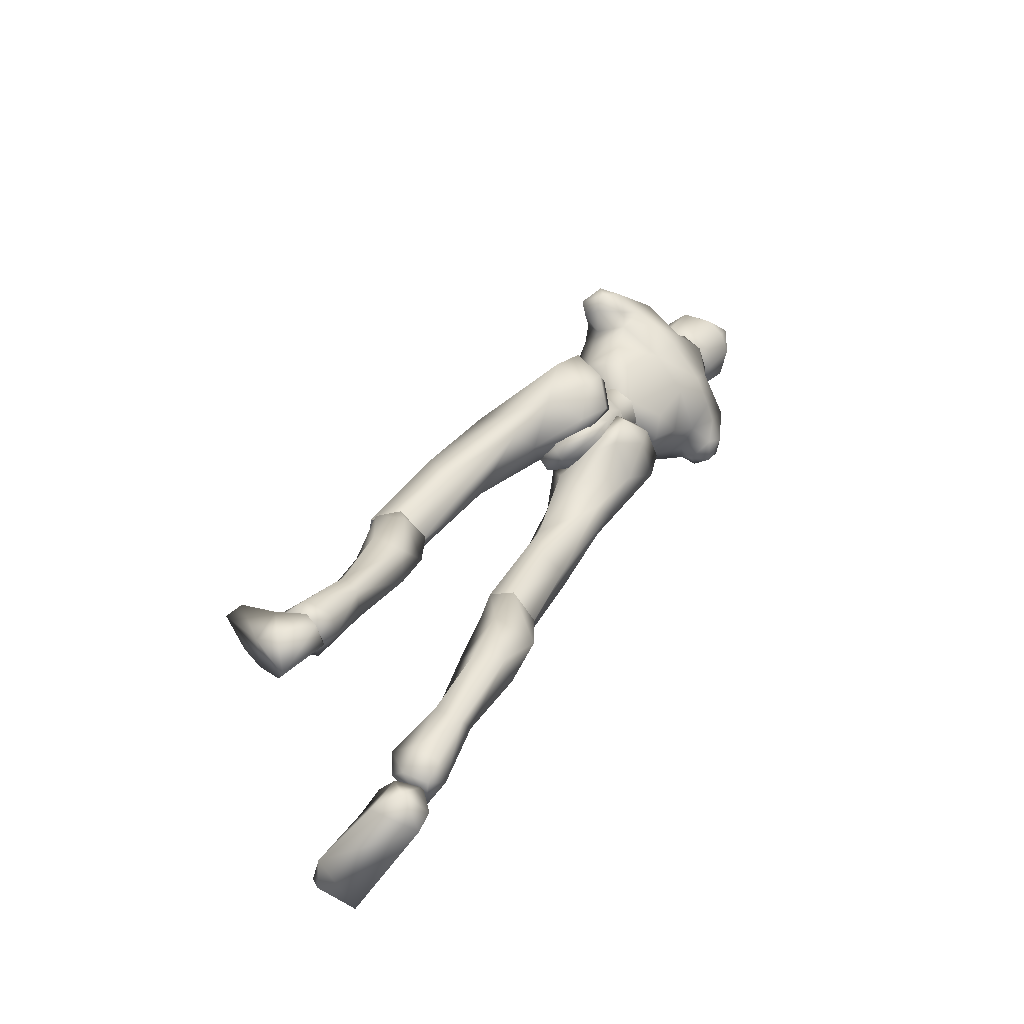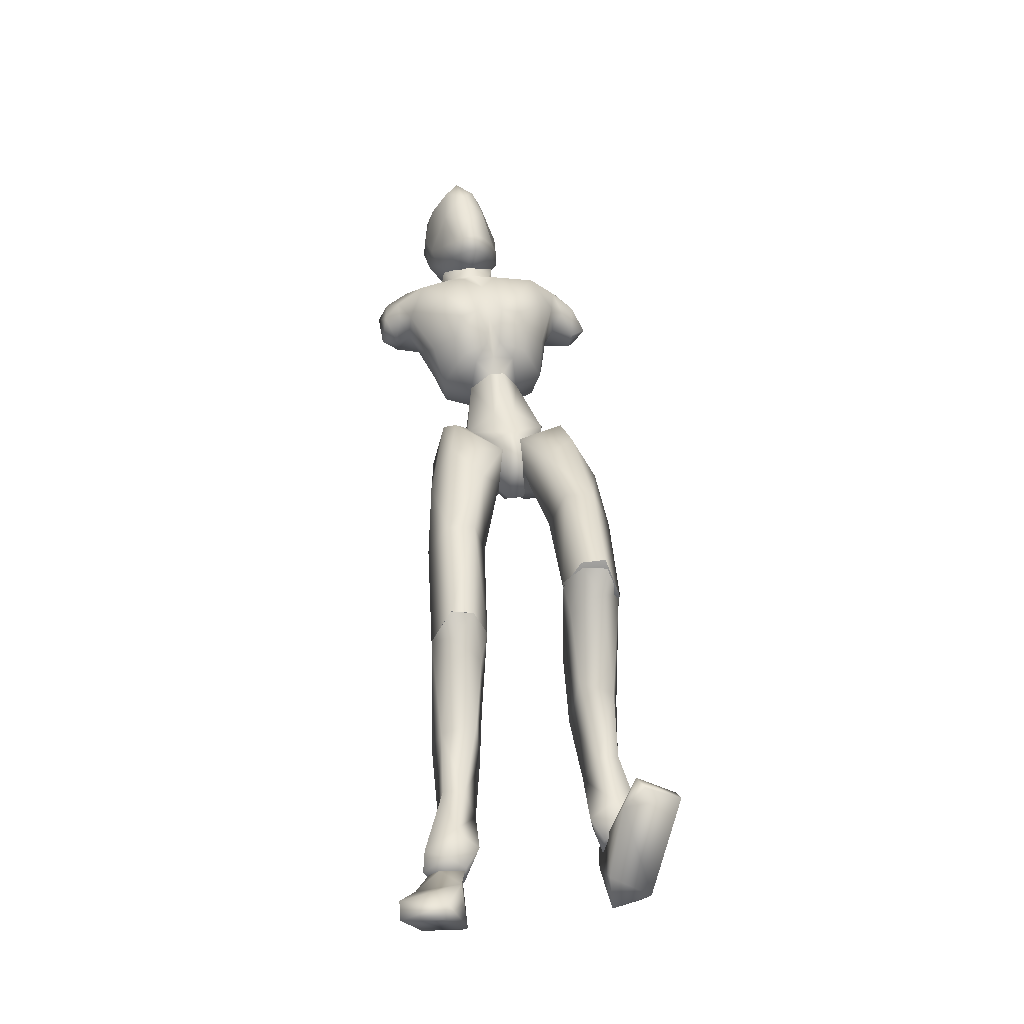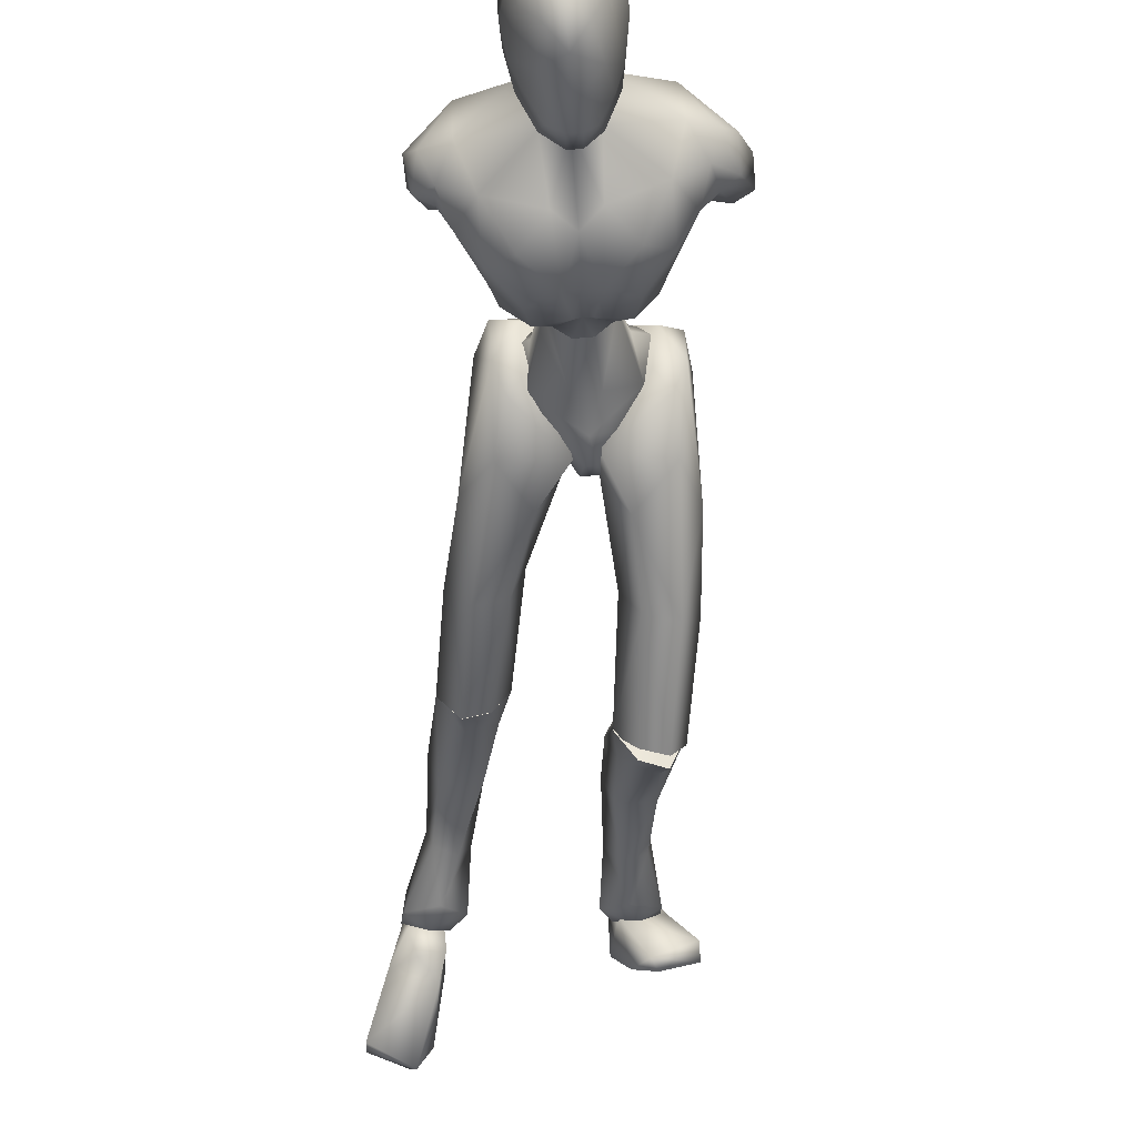
<metadata>
{"format":"obj","ext":"obj","renderer":"f3d","projection":"perspective","resolution":1024,"background":"white","views":[{"elev":-78.7,"azim":129.5,"up":"+Z"},{"elev":-6.6,"azim":-5.6,"up":"+Z"},{"elev":-19.9,"azim":-5.8,"up":"+Y"}]}
</metadata>
<code>
o Melee_Husk
v 2.339 31.85 17.91
v 3.253 28.73 16.99
v 3.642 31.83 17.55
v 0.642 33.86 20.13
v 1.074 31.63 21.59
v 0.5415 27.64 18.24
v -0.03078 25.58 15.97
v -1.43 27.46 18.02
v -3.953 28.09 16.19
v -3.362 31.24 21.09
v -3.814 31.3 17.23
v -3.015 33.53 19.73
v -4.986 31.07 16.6
v -1.654 25.86 15.16
v -0.1296 24.35 14.09
v 0.687 24.42 14.18
v 1.658 26.15 15.52
v -0.3909 29.34 22.29
v -1.71 29.22 22.15
v 1.074 31.63 21.59
v 0.642 33.86 20.13
v 2.971 34.71 21.4
v -1.996 29.04 25.22
v -3.037 29.34 23.45
v -1.292 29.79 23.99
v -1.71 29.22 22.15
v -0.3909 29.34 22.29
v 0.5801 29.66 23.85
v 3.486 32.16 22.69
v 3.791 33.57 23.44
v 3.126 36.57 24.07
v 4.048 38.17 26.83
v 4.236 34.04 26.31
v 5.207 35.8 28
v 4.908 34.06 29.95
v 6.15 35.45 29.76
v 5.297 36.14 31.89
v 7.228 36.27 30.42
v 5.805 38.3 32.25
v 7.034 38.74 31.09
v 3.755 32.25 26.19
v 8.322 38.74 28.61
v 8.479 36.5 28.23
v 7.229 35.86 27.59
v 6.959 37.18 26.69
v 3.444 41.43 31.68
v 6.684 39.8 28.75
v 7.726 38.58 27.4
v 1.937 29.94 26.55
v 3.551 31.62 29.64
v 2.909 34.54 32.84
v 3.693 38.17 33.22
v -0.5327 40.96 33.24
v -1.164 37.22 33.75
v -0.7769 38.56 34.84
v -3.096 36.77 34.7
v -3.008 36.98 33.73
v -4.825 36.9 33.35
v -4.006 32.48 32.3
v -8.073 33.57 31.62
v -5.71 30.62 30.11
v -2.953 29.15 28.37
v -9.537 37 31.75
v -0.9574 32.75 32.64
v -1.556 42.22 34.34
v -5.967 40.48 32.64
v -9.529 40.28 30.25
v -5.664 38.13 34.3
v -5.44 41.87 33.91
v 1.478 31.25 30.91
v 1.297 29.47 28.42
v -0.5377 29.36 28.64
v -2.274 31.65 31.36
v -1.719 29.86 27.78
v -0.7539 29.14 25.36
v 1.715 29.56 24.63
v -12.29 37.32 29.05
v -11.68 34.89 28.65
v -11.51 36.87 30.42
v -10.43 34.77 30.14
v -10.28 34.39 28.3
v -9.254 32.82 28.4
v -7.489 30.64 28.42
v -4.686 28.94 27.75
v -4.976 29.33 25.78
v -7.044 31.3 24.99
v -11.13 38.49 27.47
v -11.9 36.39 26.59
v -10.59 35.06 26.54
v -9.299 34.92 26.86
v -7.831 32.98 24.98
v -6.01 31.32 21.64
v -4.28 29.03 23.97
v -3.362 31.24 21.09
v -10.39 37.55 26.1
v -8.223 37.12 25.76
v -6.709 32.64 22.28
v -5.675 33.94 20.44
v -3.015 33.53 19.73
v -6.728 35.7 22.98
v -3.613 34.63 37.25
v -3.465 35.35 39.28
v -4.748 35.33 36.89
v -2.661 34.7 37.38
v -1.785 35.32 37.21
v -2.458 34.56 35.78
v -3.439 34.46 35.7
v -4.999 35.73 35.29
v -5.907 37.35 36.76
v -6.266 38.26 35.01
v -6.861 39.34 36.82
v -7.001 40.7 35.41
v -7.465 40.97 38.26
v -7.486 42.73 37.3
v -7.174 42.16 40.39
v -6.643 44.57 40.14
v -6.591 43.37 41.4
v -4.817 44.78 41.84
v -4.744 42.41 43.03
v -2.594 43.85 42.06
v -4.692 46.01 39.85
v -6.027 44.74 36.81
v -5.925 42.45 34.94
v -5.516 41.81 34.1
v -3.611 42.67 33.72
v -3.771 43.54 34.76
v -4.288 45.34 36.74
v -3.235 41.57 43.08
v -4.34 38.94 43.74
v -2.782 38.6 42.81
v -3.897 36.89 42.01
v -1.722 37.38 40.16
v -5.684 37.11 39.8
v -6.722 40.16 41.23
v -5.915 41.32 42.56
v -5.469 38.42 42.59
v -1.761 40.72 42.04
v -0.2346 39.43 36.81
v -0.1856 41.73 38.76
v -0.2307 41.86 36.03
v -0.4534 43.74 38.63
v -1.71 43.04 35.21
v -1.365 42.92 41.04
v -2.229 44.83 40.76
v -2.459 45.25 37.09
v -1.416 42.17 34.42
v -0.241 38.59 35.39
v -0.82 37.37 37.1
v -1.256 35.83 35.63
v 5.632 5.277 -22.31
v 7.294 4.747 -21.93
v 5.613 3.929 -21.29
v 7.181 3.591 -20.51
v 9.076 4.634 -21.67
v 7.284 6.633 -22.86
v -0.1805 24.55 11.85
v 1.189 24.67 12
v -0.04899 26.35 9.698
v 1.218 26.46 9.839
v -0.199 29.98 10.08
v 0.6501 30.06 10.17
v -0.1741 31.82 12.29
v 8.095 11.58 -0.5146
v 6.679 8.765 1.512
v 6.26 9.087 -0.776
v 4.632 9.271 1.58
v 3.76 10.52 -2.376
v 3.168 11.53 0.4631
v 7.29 9.533 -9.167
v 4.3 9.062 -8.223
v 3.414 13.23 -6.49
v 3.915 13.76 -0.7679
v 6.248 9.652 -17.4
v 3.719 11.8 -11.53
v 5.704 13.36 -11.03
v 5.527 6.65 -14.61
v 4.415 8.162 -16.45
v 5.025 6.775 -20.4
v 6.715 7.744 -21.35
v 4.501 4.391 -19.56
v 6.544 4.414 -18.15
v 7.304 7.259 -14.53
v 7.587 9.15 -15.81
v 7.9 12.07 -9.79
v 7.072 14.5 -6.741
v 7.049 13.55 -0.534
v 8.973 4.685 -19.87
v 8.724 6.702 -20.6
v 8.132 17.5 6.296
v 6.628 9.403 2.318
v 8.129 11.03 -0.7008
v 0.8433 27.03 10.62
v 2.538 25.15 10.03
v 1.084 24.47 11.91
v 1.779 30.15 10.06
v 0.5653 29.84 10.55
v 0.937 32.49 11.61
v 0.4448 32.54 13.44
v 2.603 33.76 14.7
v 3.444 33.85 13.5
v 4.257 33.19 16.1
v 6.082 33.44 14.93
v 5.994 30.61 16.68
v 6.843 31.48 13.05
v 7.618 22.81 11.47
v 6.462 25.56 9.445
v 6.598 17.97 3.795
v 7.112 12.8 -1.612
v 3.986 12.89 -1.998
v 4.278 17.67 3.664
v 4.821 24.64 7.683
v 5.189 29.17 10.45
v 3.741 32.43 11.8
v 3.803 30.02 16.67
v 5.066 28.27 17.09
v 5.684 24.61 15.19
v 0.8081 24.76 15.15
v 2.92 21.69 12.98
v 2.854 18.95 6.357
v 3.181 11.43 0.06733
v 4.061 16.66 8.805
v 4.588 9.893 2.101
v 6.558 16.19 8.796
v -3.425 40.04 35.06
v -3.512 42.66 33.76
v -0.7422 41.83 31.52
v -5.541 41.4 30.99
v -7.265 39.78 25.78
v -9.097 39.14 27.35
v 5.123 39.09 27.09
v 3.943 40.3 28.72
v 2.328 40.62 26.84
v -0.4491 40.97 26.17
v -4.512 40.61 25.72
v -4.165 38.6 23.94
v -4.284 35.57 21.03
v -1.214 34.35 19.65
v -0.04617 38.96 24.39
v 1.226 36.05 21.64
v -2.63 26.28 9.236
v -0.9623 28 10.25
v -1.153 25.2 10.9
v -1.953 31.14 10.46
v -0.7305 30.75 10.85
v -1.138 33.06 12.51
v -0.6341 32.68 14.31
v -2.803 33.53 15.82
v -3.654 33.89 14.68
v -4.438 32.62 17.05
v -6.275 33.1 15.98
v -6.129 29.94 17
v -7.017 31.63 13.69
v -7.661 23.58 10.09
v -6.564 26.75 8.775
v -8.125 19.65 3.802
v -6.616 20.73 1.481
v -8.064 15.03 -4.535
v -7.082 16.98 -5.002
v -3.962 17.22 -5.363
v -6.516 12.76 -1.996
v -4.292 20.51 1.275
v -4.921 26.31 6.841
v -5.343 30.04 10.61
v -3.939 32.91 12.69
v -3.929 29.41 16.85
v -5.16 27.59 16.85
v -5.731 24.47 14.13
v -0.8591 24.71 14.1
v -2.936 22.21 11.28
v -2.87 21.13 4.191
v -3.118 15.33 -3.707
v -4.024 18.3 6.027
v -4.486 13.32 -2.095
v -6.512 17.81 5.913
v -3.739 13.77 -6.261
v -3.118 15.33 -3.695
v -4.486 13.3 -2.114
v -6.157 12.61 -4.34
v -6.516 12.74 -2.023
v -8.064 15.05 -4.527
v -7.382 11.35 -12.62
v -4.36 11.16 -11.69
v -3.569 15.61 -10.84
v -3.962 17.25 -5.321
v -3.937 13.2 -15.48
v -5.959 14.77 -15.24
v -6.523 9.864 -20.74
v -7.015 7.196 -24.22
v -5.276 6.481 -23.14
v -4.624 8.64 -19.57
v -5.648 7.494 -17.44
v -7.581 5.793 -25.47
v -5.876 4.618 -24.7
v -4.658 4.326 -21.87
v -6.669 4.574 -20.43
v -7.44 8.06 -17.42
v -7.811 9.651 -19.04
v -8.086 13.7 -13.72
v -7.269 16.71 -11.23
v -7.082 17.01 -4.964
v -5.792 3.501 -23.44
v -7.331 3.282 -22.57
v -9.143 4.433 -22.1
v -8.974 6.272 -23.22
v -9.283 4.023 -23.85
v -6.106 3.604 -24.22
v -7.813 4.995 -24.38
v -6.022 2.035 -23.6
v -8.827 3.599 -24.02
v -8.083 1.571 -23.53
v -6.431 -0.07359 -24.47
v -6.149 4.51 -28.5
v -5.797 1.728 -28.08
v -6.647 -4.272 -26.95
v -7.878 -6.065 -25.55
v -8.34 -5.859 -26.72
v -11.46 -4.692 -26.85
v -11.53 -4.269 -25.4
v -10.06 0.9744 -25.12
v -9.023 4.798 -27.24
v -9.393 3.538 -28.42
v -7.512 4.129 -24.19
v 1.128 29.2 14.16
v 3.062 29.01 12.94
v 2.863 32.57 17
v 0.05516 32.42 14.76
v 7.207 7.112 -24.92
v 6.136 3.177 -26.77
v 5.528 6.288 -23.75
v 5.794 2.019 -24.2
v 5.968 4.18 -20.74
v 6.619 -0.09061 -18.47
v 7.688 0.2931 -16.14
v 8.301 -0.522 -16.91
v 11.38 0.3856 -17.8
v 11.25 1.84 -17.39
v 9.628 4.648 -21.78
v 7.438 6.048 -21.55
v 8.195 6.806 -23.49
v 8.802 4.762 -26.19
v 9.359 3.153 -25.72
v 5.395 5.973 -22.09
v -1.035 32.33 14.64
v -4.245 31.94 16.21
v -0.8972 33.04 17.84
v -1.214 34.35 19.65
v -2.935 28.48 12.27
v -1.076 31.67 20.55
v -1.258 29.26 14.21
v -1.223 32.17 21.47
v -5.537 14.68 -4.368
v -5.538 15.46 -3.275
v 5.609 10.69 -0.4374
v -3.086 39.18 33.23
v 5.594 11.65 0.8485
f 1 2 3
f 4 5 1
f 5 2 1
f 2 5 6
f 2 6 7
f 6 8 7
f 8 9 7
f 10 9 8
f 9 10 11
f 10 12 11
f 9 11 13
f 9 14 7
f 7 14 15
f 7 15 16
f 17 7 16
f 17 2 7
f 18 6 5
f 6 18 8
f 19 8 18
f 8 19 10
f 20 21 22
f 23 24 25
f 26 25 24
f 26 27 25
f 25 27 28
f 27 20 28
f 28 20 29
f 29 20 22
f 30 29 22
f 30 22 31
f 30 31 32
f 30 32 33
f 33 32 34
f 33 34 35
f 35 34 36
f 35 36 37
f 36 38 37
f 38 39 37
f 38 40 39
f 33 29 30
f 29 33 41
f 33 35 41
f 38 42 40
f 42 38 43
f 44 43 38
f 36 44 38
f 34 44 36
f 34 45 44
f 34 32 45
f 39 40 46
f 46 40 47
f 42 47 40
f 42 48 47
f 43 48 42
f 44 48 43
f 45 48 44
f 29 41 49
f 49 41 50
f 41 35 50
f 50 35 51
f 51 35 37
f 51 37 52
f 39 52 37
f 52 39 46
f 53 52 46
f 54 52 53
f 55 54 53
f 56 54 55
f 57 54 56
f 57 56 58
f 59 57 58
f 58 60 59
f 60 61 59
f 59 61 62
f 52 54 51
f 58 63 60
f 57 64 54
f 65 55 53
f 63 66 67
f 63 58 66
f 58 68 66
f 58 56 68
f 68 69 66
f 51 54 64
f 64 70 51
f 51 70 50
f 50 70 71
f 71 49 50
f 49 71 72
f 71 70 72
f 70 64 72
f 72 64 73
f 57 73 64
f 73 57 59
f 59 62 73
f 74 73 62
f 73 74 72
f 72 74 75
f 72 75 49
f 49 75 76
f 77 78 79
f 79 78 80
f 78 81 80
f 81 82 80
f 82 60 80
f 82 83 60
f 83 61 60
f 83 84 61
f 61 84 62
f 84 85 62
f 23 62 85
f 74 62 23
f 23 25 74
f 25 75 74
f 28 75 25
f 28 76 75
f 29 76 28
f 49 76 29
f 82 86 83
f 86 85 83
f 85 84 83
f 80 60 63
f 63 79 80
f 79 63 67
f 79 67 77
f 77 67 87
f 87 88 77
f 88 78 77
f 88 89 78
f 89 81 78
f 89 90 81
f 90 82 81
f 90 91 82
f 91 86 82
f 91 92 86
f 86 92 85
f 93 85 92
f 23 85 93
f 93 24 23
f 93 92 24
f 24 92 94
f 94 26 24
f 95 88 87
f 88 95 89
f 95 90 89
f 96 90 95
f 96 91 90
f 96 97 91
f 92 91 97
f 92 97 98
f 94 92 98
f 99 94 98
f 98 97 100
f 100 97 96
f 101 102 103
f 102 104 105
f 101 104 102
f 101 106 104
f 107 106 101
f 107 101 103
f 108 107 103
f 109 108 103
f 108 109 110
f 109 111 110
f 111 112 110
f 111 113 112
f 112 113 114
f 114 113 115
f 116 114 115
f 116 115 117
f 118 116 117
f 118 117 119
f 118 119 120
f 116 118 121
f 116 121 122
f 114 116 122
f 114 122 123
f 123 112 114
f 123 124 112
f 124 110 112
f 125 124 123
f 126 125 123
f 123 127 126
f 122 127 123
f 122 121 127
f 120 119 128
f 129 128 119
f 129 130 128
f 130 129 131
f 131 132 130
f 132 131 102
f 131 133 102
f 103 102 133
f 103 133 109
f 133 111 109
f 133 134 111
f 111 134 113
f 113 134 115
f 115 134 117
f 117 134 135
f 119 117 135
f 135 129 119
f 129 135 136
f 129 136 131
f 136 133 131
f 134 133 136
f 134 136 135
f 130 132 137
f 132 138 137
f 138 139 137
f 139 138 140
f 139 140 141
f 140 142 141
f 139 141 143
f 139 143 137
f 128 130 137
f 137 120 128
f 137 143 120
f 143 144 120
f 141 144 143
f 144 141 145
f 145 141 142
f 145 142 127
f 127 142 126
f 126 142 125
f 125 142 146
f 146 142 140
f 147 146 140
f 147 140 138
f 138 148 147
f 138 132 148
f 132 105 148
f 102 105 132
f 121 145 127
f 144 145 121
f 118 144 121
f 144 118 120
f 148 149 147
f 149 148 105
f 149 105 106
f 104 106 105
f 150 151 152
f 152 151 153
f 153 151 154
f 154 151 155
f 155 151 150
f 14 156 15
f 156 157 15
f 16 15 157
f 157 17 16
f 156 158 157
f 159 157 158
f 158 160 159
f 161 159 160
f 161 160 162
f 163 164 165
f 166 165 164
f 165 166 167
f 168 167 166
f 163 165 169
f 165 170 169
f 165 167 170
f 170 167 171
f 168 171 167
f 172 171 168
f 173 174 175
f 175 174 171
f 170 171 174
f 176 169 170
f 170 174 176
f 176 174 177
f 173 177 174
f 177 173 178
f 173 179 178
f 179 155 150
f 178 179 150
f 150 180 178
f 180 177 178
f 181 177 180
f 181 176 177
f 182 176 181
f 182 169 176
f 169 182 183
f 169 183 184
f 175 184 183
f 184 175 185
f 171 185 175
f 171 172 185
f 172 186 185
f 186 163 185
f 184 185 163
f 184 163 169
f 183 173 175
f 152 180 150
f 180 152 153
f 181 180 153
f 187 181 153
f 181 187 182
f 182 187 183
f 183 187 188
f 173 183 188
f 179 173 188
f 188 155 179
f 154 155 188
f 187 154 188
f 187 153 154
f 189 190 191
f 192 193 194
f 192 195 193
f 192 196 195
f 197 195 196
f 196 198 197
f 198 199 197
f 199 200 197
f 199 201 200
f 202 200 201
f 202 201 203
f 204 202 203
f 204 203 205
f 206 204 205
f 189 206 205
f 189 207 206
f 207 189 191
f 191 208 207
f 208 209 207
f 207 209 210
f 207 210 211
f 206 207 211
f 211 212 206
f 204 206 212
f 212 213 204
f 213 202 204
f 200 202 213
f 197 200 213
f 195 197 213
f 195 213 212
f 212 193 195
f 211 193 212
f 201 214 203
f 215 203 214
f 215 216 203
f 216 215 217
f 217 218 216
f 194 218 217
f 218 194 219
f 194 193 219
f 219 193 211
f 219 211 210
f 210 209 219
f 209 220 219
f 219 220 221
f 222 221 220
f 222 190 221
f 190 223 221
f 189 223 190
f 189 205 223
f 223 205 216
f 203 216 205
f 216 218 223
f 221 223 218
f 221 218 219
f 215 214 217
f 224 55 65
f 224 56 55
f 56 224 68
f 68 224 69
f 69 224 225
f 224 65 225
f 53 46 226
f 65 53 226
f 226 225 65
f 227 225 226
f 225 227 69
f 66 69 227
f 67 66 227
f 67 227 228
f 229 67 228
f 228 96 229
f 229 96 95
f 87 229 95
f 87 67 229
f 230 48 45
f 48 230 47
f 231 47 230
f 46 47 231
f 46 231 232
f 46 232 226
f 226 232 233
f 226 233 227
f 234 227 233
f 228 227 234
f 235 228 234
f 96 228 235
f 100 96 235
f 100 235 236
f 236 98 100
f 236 99 98
f 237 99 236
f 237 236 235
f 238 237 235
f 235 234 238
f 233 238 234
f 232 238 233
f 232 32 238
f 32 232 231
f 32 231 230
f 32 230 45
f 32 31 238
f 238 31 239
f 22 239 31
f 21 239 22
f 21 237 239
f 239 237 238
f 240 241 242
f 243 241 240
f 244 241 243
f 243 245 244
f 246 244 245
f 247 246 245
f 248 247 245
f 247 248 249
f 250 249 248
f 249 250 251
f 250 252 251
f 251 252 253
f 252 254 253
f 254 255 253
f 255 254 256
f 255 256 257
f 258 257 256
f 259 258 256
f 260 255 257
f 259 256 261
f 261 256 262
f 256 254 262
f 263 262 254
f 254 252 263
f 264 263 252
f 250 264 252
f 250 248 264
f 248 245 264
f 245 243 264
f 264 243 263
f 240 263 243
f 240 262 263
f 265 249 251
f 251 266 265
f 267 266 251
f 266 267 268
f 269 268 267
f 269 242 268
f 242 269 270
f 240 242 270
f 240 270 262
f 262 270 261
f 259 261 270
f 271 259 270
f 270 272 271
f 273 271 272
f 260 273 272
f 274 260 272
f 274 255 260
f 253 255 274
f 253 274 267
f 267 251 253
f 269 272 270
f 274 272 269
f 269 267 274
f 265 266 268
f 275 276 277
f 277 278 275
f 278 277 279
f 279 280 278
f 278 280 281
f 282 278 281
f 275 278 282
f 275 282 283
f 283 276 275
f 283 284 276
f 283 282 285
f 285 286 283
f 285 287 286
f 288 287 289
f 287 290 289
f 290 287 285
f 285 291 290
f 285 282 291
f 281 291 282
f 292 288 293
f 288 289 293
f 294 293 289
f 290 294 289
f 290 295 294
f 291 295 290
f 291 296 295
f 281 296 291
f 296 281 297
f 297 281 298
f 298 286 297
f 286 298 299
f 299 283 286
f 284 283 299
f 300 284 299
f 280 300 299
f 299 298 280
f 280 298 281
f 287 297 286
f 294 301 293
f 301 294 302
f 294 295 302
f 295 303 302
f 303 295 296
f 303 296 297
f 303 297 304
f 297 287 304
f 287 288 304
f 292 304 288
f 292 305 304
f 305 303 304
f 302 303 305
f 306 307 308
f 307 309 308
f 309 310 308
f 311 308 310
f 311 306 308
f 312 307 306
f 312 306 313
f 311 313 306
f 314 313 311
f 315 314 311
f 314 315 316
f 317 316 315
f 318 317 315
f 318 315 311
f 319 318 311
f 311 310 319
f 309 319 310
f 319 309 320
f 309 307 320
f 312 320 307
f 321 320 312
f 319 320 321
f 318 319 321
f 317 318 321
f 322 305 292
f 322 302 305
f 322 301 302
f 322 293 301
f 322 292 293
f 323 217 214
f 323 194 217
f 323 192 194
f 323 196 192
f 323 198 196
f 323 199 198
f 323 201 199
f 323 214 201
f 324 17 157
f 324 2 17
f 324 3 2
f 324 325 3
f 324 326 325
f 324 162 326
f 324 161 162
f 324 159 161
f 324 157 159
f 327 328 329
f 329 328 330
f 330 331 329
f 330 332 331
f 332 333 331
f 333 332 334
f 334 335 333
f 335 336 333
f 333 336 331
f 336 337 331
f 338 331 337
f 337 339 338
f 339 337 340
f 327 339 340
f 340 328 327
f 340 341 328
f 340 337 341
f 337 336 341
f 336 335 341
f 329 331 342
f 342 331 338
f 338 339 342
f 339 327 342
f 327 329 342
f 326 162 343
f 344 345 343
f 326 343 345
f 345 325 326
f 13 11 344
f 345 344 11
f 11 12 345
f 345 12 346
f 345 346 4
f 4 1 345
f 325 345 1
f 1 3 325
f 343 347 344
f 344 347 13
f 13 347 9
f 9 347 14
f 14 347 156
f 156 347 158
f 158 347 160
f 160 347 162
f 162 347 343
f 27 348 20
f 20 348 21
f 21 348 237
f 237 348 99
f 99 348 94
f 94 348 26
f 26 348 27
f 249 349 247
f 247 349 246
f 246 349 244
f 244 349 241
f 241 349 242
f 242 349 268
f 268 349 265
f 265 349 249
f 328 341 330
f 332 330 341
f 335 332 341
f 335 334 332
f 4 350 5
f 5 350 18
f 18 350 19
f 19 350 10
f 10 350 12
f 12 350 346
f 346 350 4
f 316 317 314
f 314 317 321
f 313 314 321
f 321 312 313
f 258 351 257
f 257 351 260
f 260 351 273
f 273 351 271
f 271 351 259
f 259 351 258
f 300 352 284
f 284 352 276
f 276 352 277
f 277 352 279
f 279 352 280
f 280 352 300
f 191 353 208
f 208 353 209
f 209 353 220
f 220 353 222
f 222 353 190
f 190 353 191
f 108 110 354
f 124 354 110
f 125 354 124
f 125 146 354
f 354 146 147
f 147 149 354
f 149 106 354
f 354 106 107
f 108 354 107
f 172 355 186
f 186 355 163
f 163 355 164
f 164 355 166
f 166 355 168
f 168 355 172

</code>
